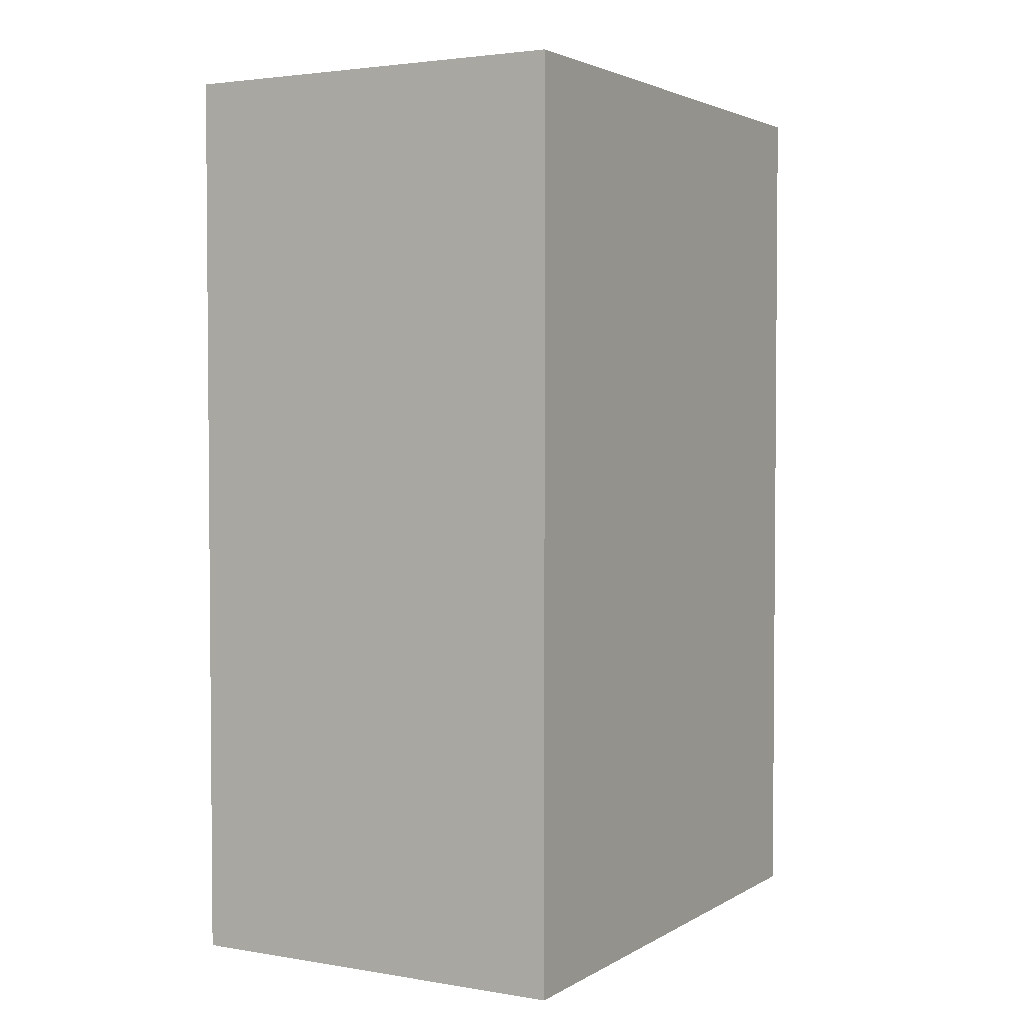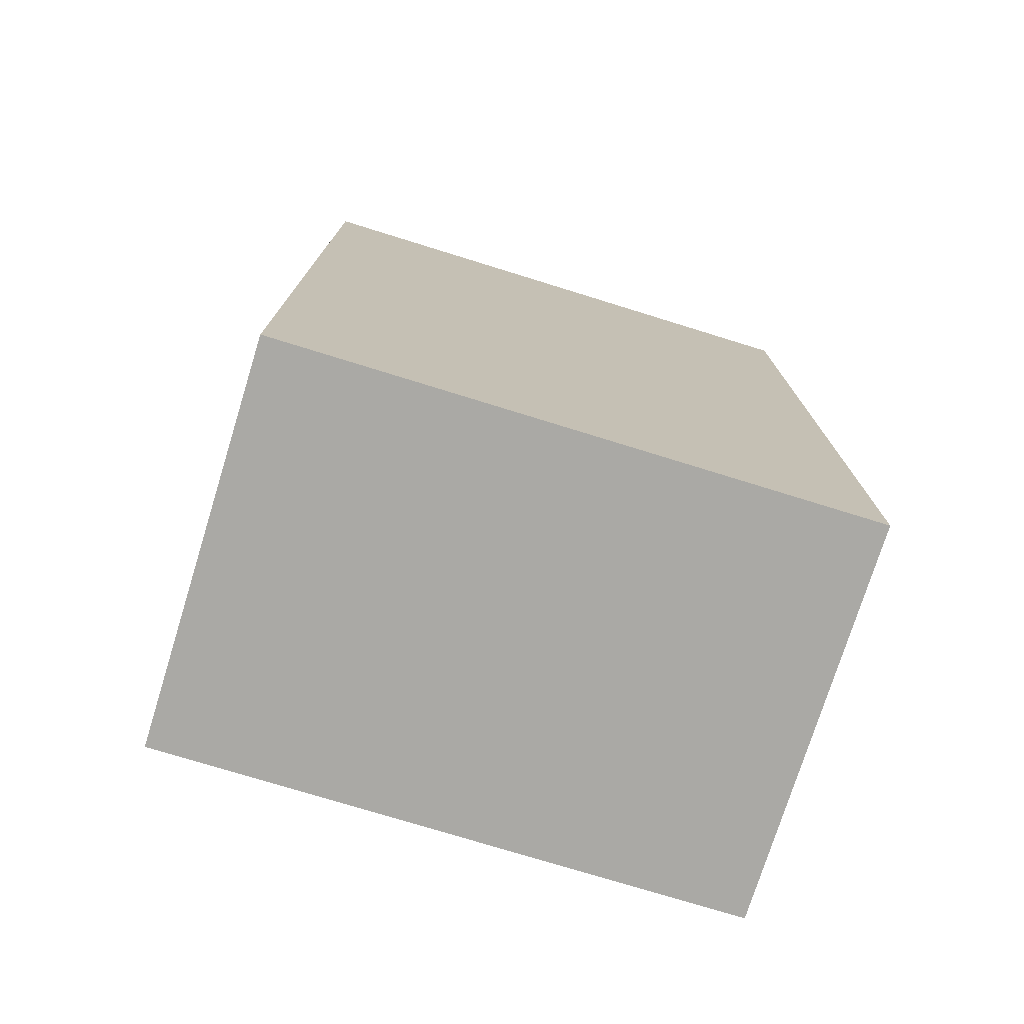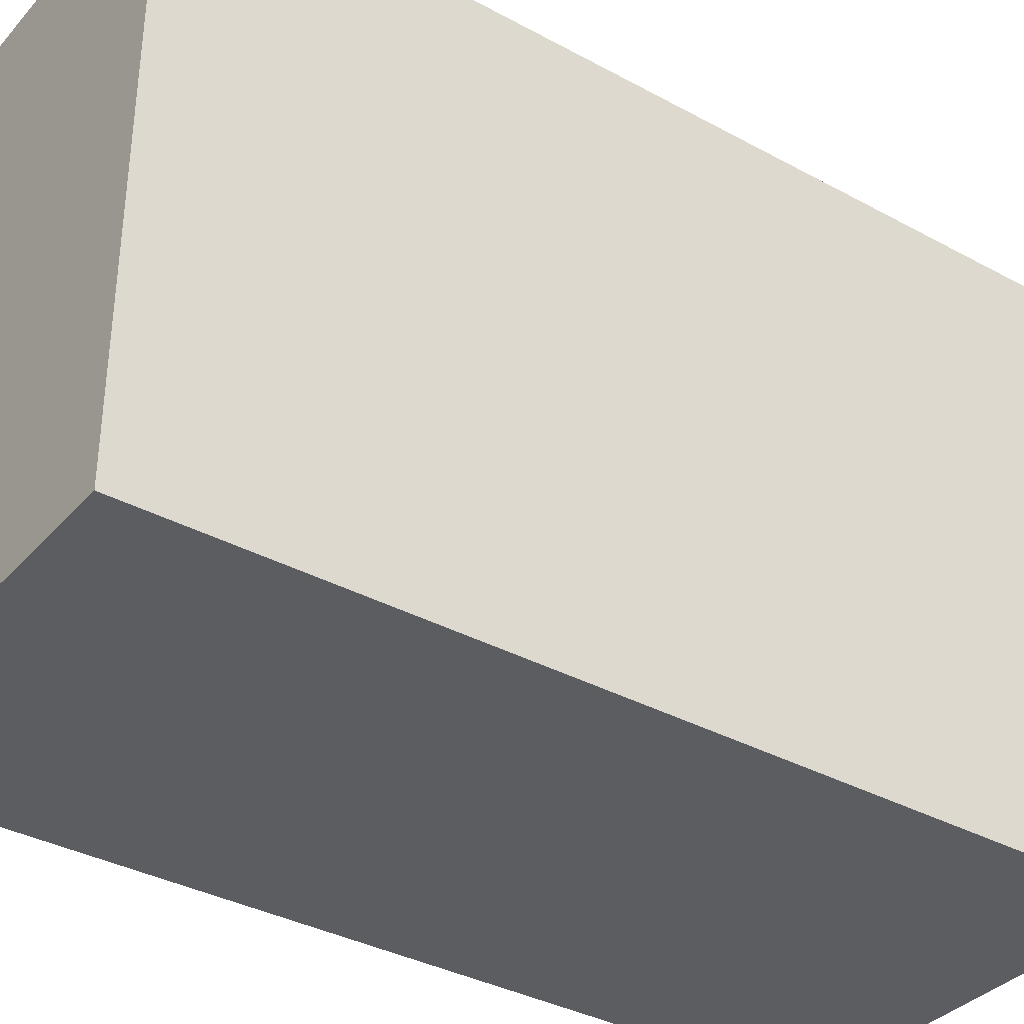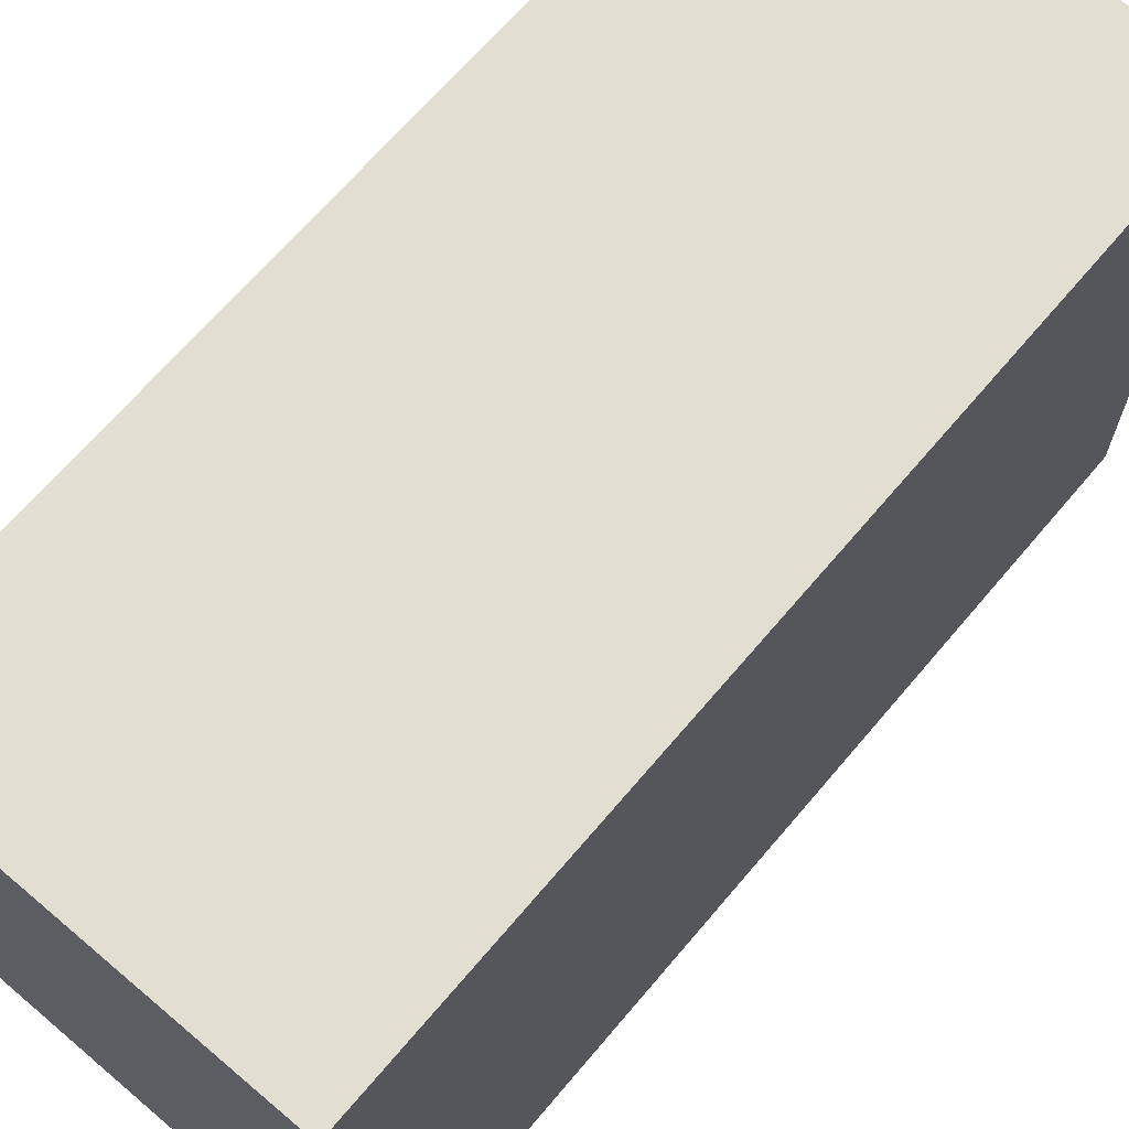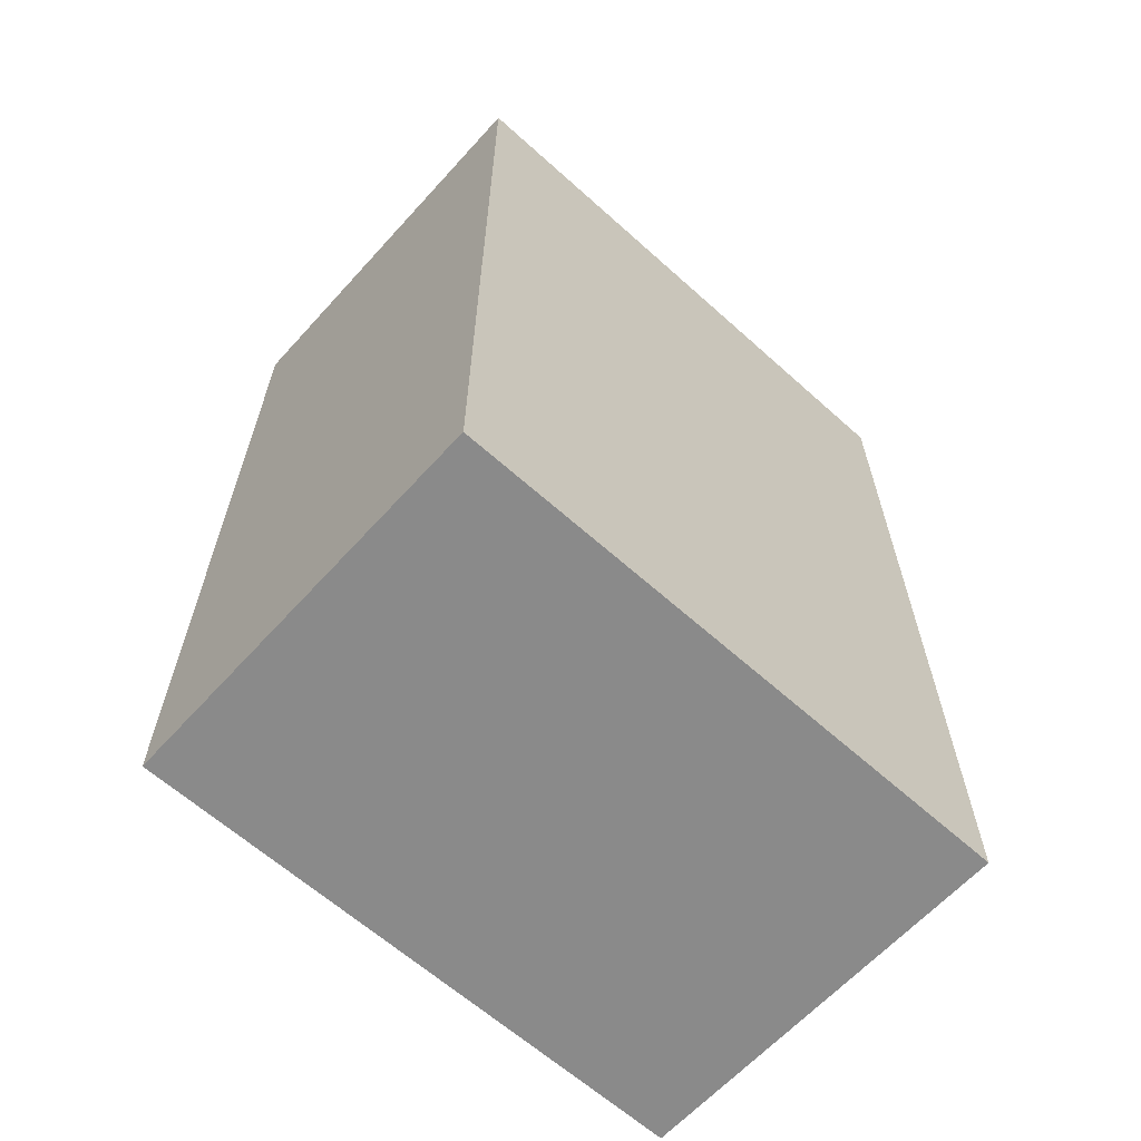
<metadata>
{"format":"obj","ext":"obj","renderer":"f3d","projection":"perspective","resolution":1024,"background":"white","views":[{"elev":2.9,"azim":29.5,"up":"+Y"},{"elev":-75.4,"azim":-107.2,"up":"+Y"},{"elev":-35.8,"azim":-125.6,"up":"+Z"},{"elev":67.7,"azim":-139.7,"up":"+Z"},{"elev":-63.4,"azim":-132.2,"up":"+Y"}]}
</metadata>
<code>
o finger1_segment0
v -0.011 0.005 -0.016
v -0.011 0.005 -0.01599
v -0.011 0.005 -0.01596
v -0.011 0.005 -0.01592
v -0.011 0.005 -0.01585
v -0.011 0.005 -0.01577
v -0.011 0.005 -0.01567
v -0.011 0.005 -0.01555
v -0.011 0.005 -0.01542
v -0.011 0.005 -0.01527
v -0.011 0.005 -0.0151
v -0.011 0.005 -0.01492
v -0.011 0.005 -0.01473
v -0.011 0.005 -0.01452
v -0.011 0.005 -0.01429
v -0.011 0.005 -0.01406
v -0.011 0.005 -0.0138
v -0.011 0.005 -0.01354
v -0.011 0.005 -0.01326
v -0.011 0.005 -0.01297
v -0.011 0.005 -0.01267
v -0.011 0.005 -0.01236
v -0.011 0.005 -0.01204
v -0.011 0.005 -0.0117
v -0.011 0.005 -0.01136
v -0.011 0.005 -0.011
v -0.011 0.005 -0.01064
v -0.011 0.005 -0.01026
v -0.011 0.005 -0.00988
v -0.011 0.005 -0.00949
v -0.011 0.005 -0.00909
v -0.011 0.005 -0.00868
v -0.011 0.005 -0.00827
v -0.011 0.005 -0.00785
v -0.011 0.005 -0.00742
v -0.011 0.005 -0.00698
v -0.011 0.005 -0.00654
v -0.011 0.005 -0.0061
v -0.011 0.005 -0.00565
v -0.011 0.005 -0.00519
v -0.011 0.005 -0.00474
v -0.011 0.005 -0.00427
v -0.011 0.005 -0.00381
v -0.011 0.005 -0.00334
v -0.011 0.005 -0.00287
v -0.011 0.005 -0.00239
v -0.011 0.005 -0.00192
v -0.011 0.005 -0.00144
v -0.011 0.005 -0.00096
v -0.011 0.005 -0.00048
v -0.011 0.005 -0
v -0.011 0.005 0.00048
v -0.011 0.005 0.00096
v -0.011 0.005 0.00144
v -0.011 0.005 0.00192
v -0.011 0.005 0.00239
v -0.011 0.005 0.00287
v -0.011 0.005 0.00334
v -0.011 0.005 0.00381
v -0.011 0.005 0.00427
v -0.011 0.005 0.00474
v -0.011 0.005 0.00519
v -0.011 0.005 0.00565
v -0.011 0.005 0.0061
v -0.011 0.005 0.00654
v -0.011 0.005 0.00698
v -0.011 0.005 0.00742
v -0.011 0.005 0.00785
v -0.011 0.005 0.00827
v -0.011 0.005 0.00868
v -0.011 0.005 0.00909
v -0.011 0.005 0.00949
v -0.011 0.005 0.00988
v -0.011 0.005 0.01026
v -0.011 0.005 0.01064
v -0.011 0.005 0.011
v -0.011 0.005 0.01136
v -0.011 0.005 0.0117
v -0.011 0.005 0.01204
v -0.011 0.005 0.01236
v -0.011 0.005 0.01267
v -0.011 0.005 0.01297
v -0.011 0.005 0.01326
v -0.011 0.005 0.01354
v -0.011 0.005 0.0138
v -0.011 0.005 0.01406
v -0.011 0.005 0.01429
v -0.011 0.005 0.01452
v -0.011 0.005 0.01473
v -0.011 0.005 0.01492
v -0.011 0.005 0.0151
v -0.011 0.005 0.01527
v -0.011 0.005 0.01542
v -0.011 0.005 0.01555
v -0.011 0.005 0.01567
v -0.011 0.005 0.01577
v -0.011 0.005 0.01585
v -0.011 0.005 0.01592
v -0.011 0.005 0.01596
v -0.011 0.005 0.01599
v -0.011 0.005 0.016
v -0.011 0.05468 -0.016
v -0.011 0.05468 -0.01552
v -0.011 0.05468 -0.01506
v -0.011 0.05468 -0.0146
v -0.011 0.05468 -0.01415
v -0.011 0.05468 -0.01372
v -0.011 0.05468 -0.01329
v -0.011 0.05468 -0.01286
v -0.011 0.05468 -0.01245
v -0.011 0.05468 -0.01205
v -0.011 0.05468 -0.01165
v -0.011 0.05468 -0.01126
v -0.011 0.05468 -0.01088
v -0.011 0.05468 -0.0105
v -0.011 0.05468 -0.01013
v -0.011 0.05468 -0.00977
v -0.011 0.05468 -0.00942
v -0.011 0.05468 -0.00907
v -0.011 0.05468 -0.00873
v -0.011 0.05468 -0.00839
v -0.011 0.05468 -0.00806
v -0.011 0.05468 -0.00774
v -0.011 0.05468 -0.00742
v -0.011 0.05468 -0.00711
v -0.011 0.05468 -0.0068
v -0.011 0.05468 -0.0065
v -0.011 0.05468 -0.0062
v -0.011 0.05468 -0.00591
v -0.011 0.05468 -0.00562
v -0.011 0.05468 -0.00534
v -0.011 0.05468 -0.00506
v -0.011 0.05468 -0.00478
v -0.011 0.05468 -0.00451
v -0.011 0.05468 -0.00424
v -0.011 0.05468 -0.00397
v -0.011 0.05468 -0.00371
v -0.011 0.05468 -0.00345
v -0.011 0.05468 -0.00319
v -0.011 0.05468 -0.00294
v -0.011 0.05468 -0.00268
v -0.011 0.05468 -0.00243
v -0.011 0.05468 -0.00218
v -0.011 0.05468 -0.00194
v -0.011 0.05468 -0.00169
v -0.011 0.05468 -0.00145
v -0.011 0.05468 -0.0012
v -0.011 0.05468 -0.00096
v -0.011 0.05468 -0.00072
v -0.011 0.05468 -0.00048
v -0.011 0.05468 -0.00024
v -0.011 0.05468 -0
v -0.011 0.05468 0.00024
v -0.011 0.05468 0.00048
v -0.011 0.05468 0.00072
v -0.011 0.05468 0.00096
v -0.011 0.05468 0.0012
v -0.011 0.05468 0.00145
v -0.011 0.05468 0.00169
v -0.011 0.05468 0.00194
v -0.011 0.05468 0.00218
v -0.011 0.05468 0.00243
v -0.011 0.05468 0.00268
v -0.011 0.05468 0.00294
v -0.011 0.05468 0.00319
v -0.011 0.05468 0.00345
v -0.011 0.05468 0.00371
v -0.011 0.05468 0.00397
v -0.011 0.05468 0.00424
v -0.011 0.05468 0.00451
v -0.011 0.05468 0.00478
v -0.011 0.05468 0.00506
v -0.011 0.05468 0.00534
v -0.011 0.05468 0.00562
v -0.011 0.05468 0.00591
v -0.011 0.05468 0.0062
v -0.011 0.05468 0.0065
v -0.011 0.05468 0.0068
v -0.011 0.05468 0.00711
v -0.011 0.05468 0.00742
v -0.011 0.05468 0.00774
v -0.011 0.05468 0.00806
v -0.011 0.05468 0.00839
v -0.011 0.05468 0.00873
v -0.011 0.05468 0.00907
v -0.011 0.05468 0.00942
v -0.011 0.05468 0.00977
v -0.011 0.05468 0.01013
v -0.011 0.05468 0.0105
v -0.011 0.05468 0.01088
v -0.011 0.05468 0.01126
v -0.011 0.05468 0.01165
v -0.011 0.05468 0.01205
v -0.011 0.05468 0.01245
v -0.011 0.05468 0.01286
v -0.011 0.05468 0.01329
v -0.011 0.05468 0.01372
v -0.011 0.05468 0.01415
v -0.011 0.05468 0.0146
v -0.011 0.05468 0.01506
v -0.011 0.05468 0.01552
v -0.011 0.05468 0.016
v 0.011 0.05468 -0.016
v 0.011 0.05468 0.016
v 0.011 0.005 0.016
v 0.011 0.005 -0.016
f 49 48 206
f 110 111 203
f 2 206 1
f 205 202 101
f 204 206 203
f 3 102 2
f 4 103 3
f 5 104 4
f 6 105 5
f 7 106 6
f 8 107 7
f 9 108 8
f 10 109 9
f 11 110 10
f 12 111 11
f 13 112 12
f 14 113 13
f 15 114 14
f 16 115 15
f 17 116 16
f 18 117 17
f 19 118 18
f 20 119 19
f 21 120 20
f 22 121 21
f 23 122 22
f 24 123 23
f 25 124 24
f 26 125 25
f 27 126 26
f 28 127 27
f 29 128 28
f 30 129 29
f 31 130 30
f 32 131 31
f 33 132 32
f 34 133 33
f 35 134 34
f 36 135 35
f 37 136 36
f 38 137 37
f 39 138 38
f 40 139 39
f 41 140 40
f 42 141 41
f 43 142 42
f 44 143 43
f 45 144 44
f 46 145 45
f 47 146 46
f 48 147 47
f 49 148 48
f 50 149 49
f 50 151 150
f 51 152 151
f 52 153 152
f 53 154 153
f 54 155 154
f 55 156 155
f 56 157 156
f 57 158 157
f 58 159 158
f 59 160 159
f 60 161 160
f 61 162 161
f 62 163 162
f 63 164 163
f 64 165 164
f 65 166 165
f 66 167 166
f 67 168 167
f 68 169 168
f 69 170 169
f 70 171 170
f 71 172 171
f 72 173 172
f 73 174 173
f 74 175 174
f 75 176 175
f 76 177 176
f 77 178 177
f 78 179 178
f 79 180 179
f 80 181 180
f 81 182 181
f 82 183 182
f 83 184 183
f 84 185 184
f 85 186 185
f 86 187 186
f 87 188 187
f 88 189 188
f 89 190 189
f 90 191 190
f 91 192 191
f 92 193 192
f 93 194 193
f 94 195 194
f 95 196 195
f 96 197 196
f 97 198 197
f 98 199 198
f 99 200 199
f 100 201 200
f 101 202 201
f 205 101 100
f 99 98 205
f 98 97 205
f 205 100 99
f 1 206 2
f 206 205 51
f 2 206 3
f 4 3 206
f 4 206 5
f 96 95 205
f 95 94 205
f 205 97 96
f 5 206 6
f 7 6 206
f 7 206 8
f 93 92 205
f 92 91 205
f 205 94 93
f 8 206 9
f 10 9 206
f 10 206 11
f 90 89 205
f 89 88 205
f 205 91 90
f 11 206 12
f 13 12 206
f 13 206 14
f 87 86 205
f 86 85 205
f 205 88 87
f 14 206 15
f 16 15 206
f 16 206 17
f 84 83 205
f 83 82 205
f 205 85 84
f 17 206 18
f 19 18 206
f 19 206 20
f 81 80 205
f 80 79 205
f 205 82 81
f 20 206 21
f 22 21 206
f 22 206 23
f 78 77 205
f 77 76 205
f 205 79 78
f 23 206 24
f 25 24 206
f 25 206 26
f 75 74 205
f 74 73 205
f 205 76 75
f 26 206 27
f 28 27 206
f 28 206 29
f 72 71 205
f 71 70 205
f 205 73 72
f 29 206 30
f 31 30 206
f 31 206 32
f 69 68 205
f 68 67 205
f 205 70 69
f 32 206 33
f 34 33 206
f 34 206 35
f 66 65 205
f 65 64 205
f 205 67 66
f 35 206 36
f 37 36 206
f 37 206 38
f 64 63 205
f 63 62 205
f 61 60 205
f 60 59 205
f 59 58 205
f 205 62 61
f 38 206 39
f 39 206 40
f 57 56 205
f 56 55 205
f 205 58 57
f 40 206 41
f 41 206 42
f 44 43 206
f 43 42 206
f 44 206 45
f 55 54 205
f 54 53 205
f 47 46 206
f 46 45 206
f 47 206 48
f 205 53 52
f 52 51 205
f 51 50 206
f 50 49 206
f 203 2 102
f 2 3 102
f 4 5 102
f 5 6 102
f 4 102 3
f 202 204 201
f 204 203 121
f 201 204 200
f 199 200 204
f 199 204 198
f 6 7 102
f 7 8 102
f 8 9 102
f 9 10 102
f 10 11 102
f 198 204 197
f 196 197 204
f 196 204 195
f 12 13 102
f 13 14 102
f 12 102 11
f 195 204 194
f 193 194 204
f 193 204 192
f 14 15 102
f 15 16 102
f 16 17 102
f 17 18 102
f 18 19 102
f 19 20 102
f 20 21 102
f 21 22 102
f 23 24 102
f 24 25 102
f 23 102 22
f 25 26 102
f 26 27 102
f 192 204 191
f 190 191 204
f 190 204 189
f 189 204 188
f 187 188 204
f 187 204 186
f 27 28 102
f 28 29 102
f 30 31 102
f 31 32 102
f 30 102 29
f 186 204 185
f 185 204 184
f 183 184 204
f 181 182 204
f 182 183 204
f 181 204 180
f 179 180 204
f 177 178 204
f 178 179 204
f 174 175 204
f 175 176 204
f 176 177 204
f 173 174 204
f 171 172 204
f 172 173 204
f 169 170 204
f 170 171 204
f 169 204 168
f 168 204 167
f 32 33 102
f 34 35 102
f 35 36 102
f 34 102 33
f 36 37 102
f 37 38 102
f 167 204 166
f 39 40 102
f 40 41 102
f 39 102 38
f 166 204 165
f 165 204 164
f 162 163 204
f 163 164 204
f 162 204 161
f 161 204 160
f 42 43 102
f 43 44 102
f 42 102 41
f 160 204 159
f 159 204 158
f 44 45 102
f 45 46 102
f 46 47 102
f 47 48 102
f 49 50 102
f 50 51 102
f 49 102 48
f 51 52 102
f 52 53 102
f 54 55 102
f 55 56 102
f 54 102 53
f 156 204 155
f 157 158 204
f 154 155 204
f 154 204 153
f 156 157 204
f 152 153 204
f 152 204 151
f 56 57 102
f 57 58 102
f 59 60 102
f 60 61 102
f 59 102 58
f 151 204 150
f 150 204 149
f 147 148 204
f 148 149 204
f 147 204 146
f 61 62 102
f 62 63 102
f 63 64 102
f 65 66 102
f 66 67 102
f 65 102 64
f 146 204 145
f 144 145 204
f 144 204 143
f 141 142 204
f 142 143 204
f 141 204 140
f 67 68 102
f 68 69 102
f 69 70 102
f 71 72 102
f 72 73 102
f 71 102 70
f 73 74 102
f 139 140 204
f 139 204 138
f 74 75 102
f 76 77 102
f 77 78 102
f 76 102 75
f 138 204 137
f 137 204 136
f 135 136 204
f 135 204 134
f 132 133 204
f 133 134 204
f 78 79 102
f 79 80 102
f 80 81 102
f 81 82 102
f 82 83 102
f 83 84 102
f 84 85 102
f 86 87 102
f 87 88 102
f 86 102 85
f 88 89 102
f 89 90 102
f 90 91 102
f 91 92 102
f 93 94 102
f 94 95 102
f 93 102 92
f 131 204 130
f 131 132 204
f 129 130 204
f 129 204 128
f 127 128 204
f 127 204 126
f 124 125 204
f 125 126 204
f 123 124 204
f 123 204 122
f 95 96 102
f 96 97 102
f 97 98 102
f 98 99 102
f 99 100 102
f 100 101 102
f 102 103 203
f 103 104 203
f 104 105 203
f 105 106 203
f 107 108 203
f 108 109 203
f 106 107 203
f 122 204 121
f 120 121 203
f 118 119 203
f 119 120 203
f 116 117 203
f 117 118 203
f 114 115 203
f 115 116 203
f 114 203 113
f 111 112 203
f 112 113 203
f 109 110 203
f 2 203 206
f 205 204 202
f 204 205 206
f 3 103 102
f 4 104 103
f 5 105 104
f 6 106 105
f 7 107 106
f 8 108 107
f 9 109 108
f 10 110 109
f 11 111 110
f 12 112 111
f 13 113 112
f 14 114 113
f 15 115 114
f 16 116 115
f 17 117 116
f 18 118 117
f 19 119 118
f 20 120 119
f 21 121 120
f 22 122 121
f 23 123 122
f 24 124 123
f 25 125 124
f 26 126 125
f 27 127 126
f 28 128 127
f 29 129 128
f 30 130 129
f 31 131 130
f 32 132 131
f 33 133 132
f 34 134 133
f 35 135 134
f 36 136 135
f 37 137 136
f 38 138 137
f 39 139 138
f 40 140 139
f 41 141 140
f 42 142 141
f 43 143 142
f 44 144 143
f 45 145 144
f 46 146 145
f 47 147 146
f 48 148 147
f 49 149 148
f 50 150 149
f 50 51 151
f 51 52 152
f 52 53 153
f 53 54 154
f 54 55 155
f 55 56 156
f 56 57 157
f 57 58 158
f 58 59 159
f 59 60 160
f 60 61 161
f 61 62 162
f 62 63 163
f 63 64 164
f 64 65 165
f 65 66 166
f 66 67 167
f 67 68 168
f 68 69 169
f 69 70 170
f 70 71 171
f 71 72 172
f 72 73 173
f 73 74 174
f 74 75 175
f 75 76 176
f 76 77 177
f 77 78 178
f 78 79 179
f 79 80 180
f 80 81 181
f 81 82 182
f 82 83 183
f 83 84 184
f 84 85 185
f 85 86 186
f 86 87 187
f 87 88 188
f 88 89 189
f 89 90 190
f 90 91 191
f 91 92 192
f 92 93 193
f 93 94 194
f 94 95 195
f 95 96 196
f 96 97 197
f 97 98 198
f 98 99 199
f 99 100 200
f 100 101 201
f 101 102 202

</code>
